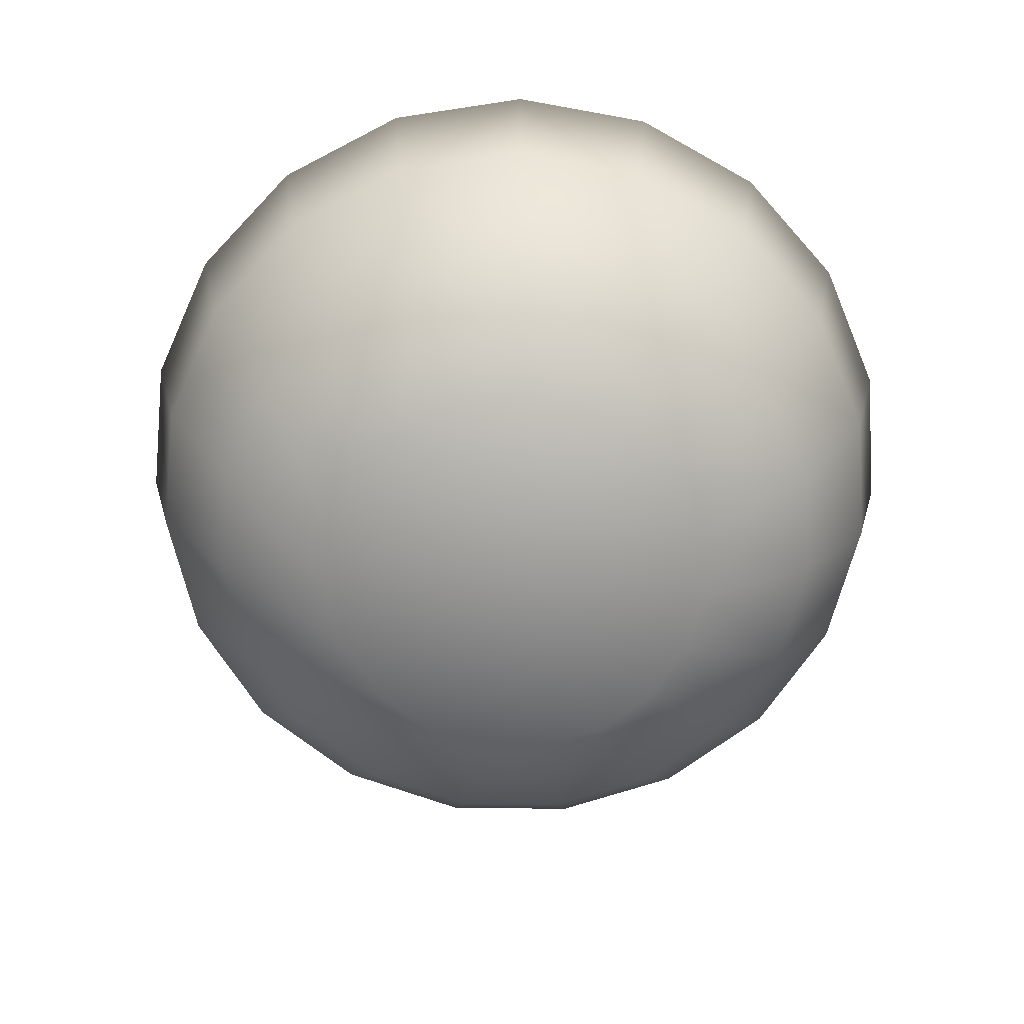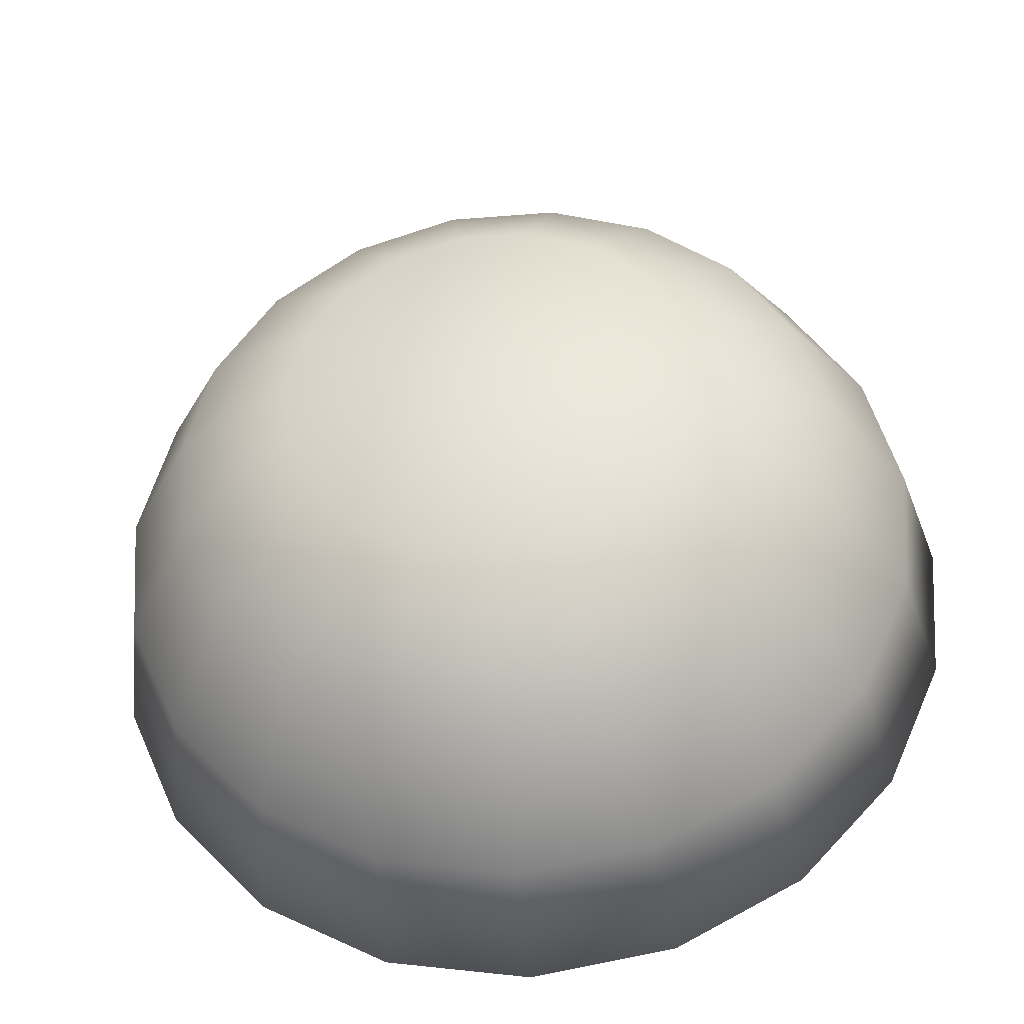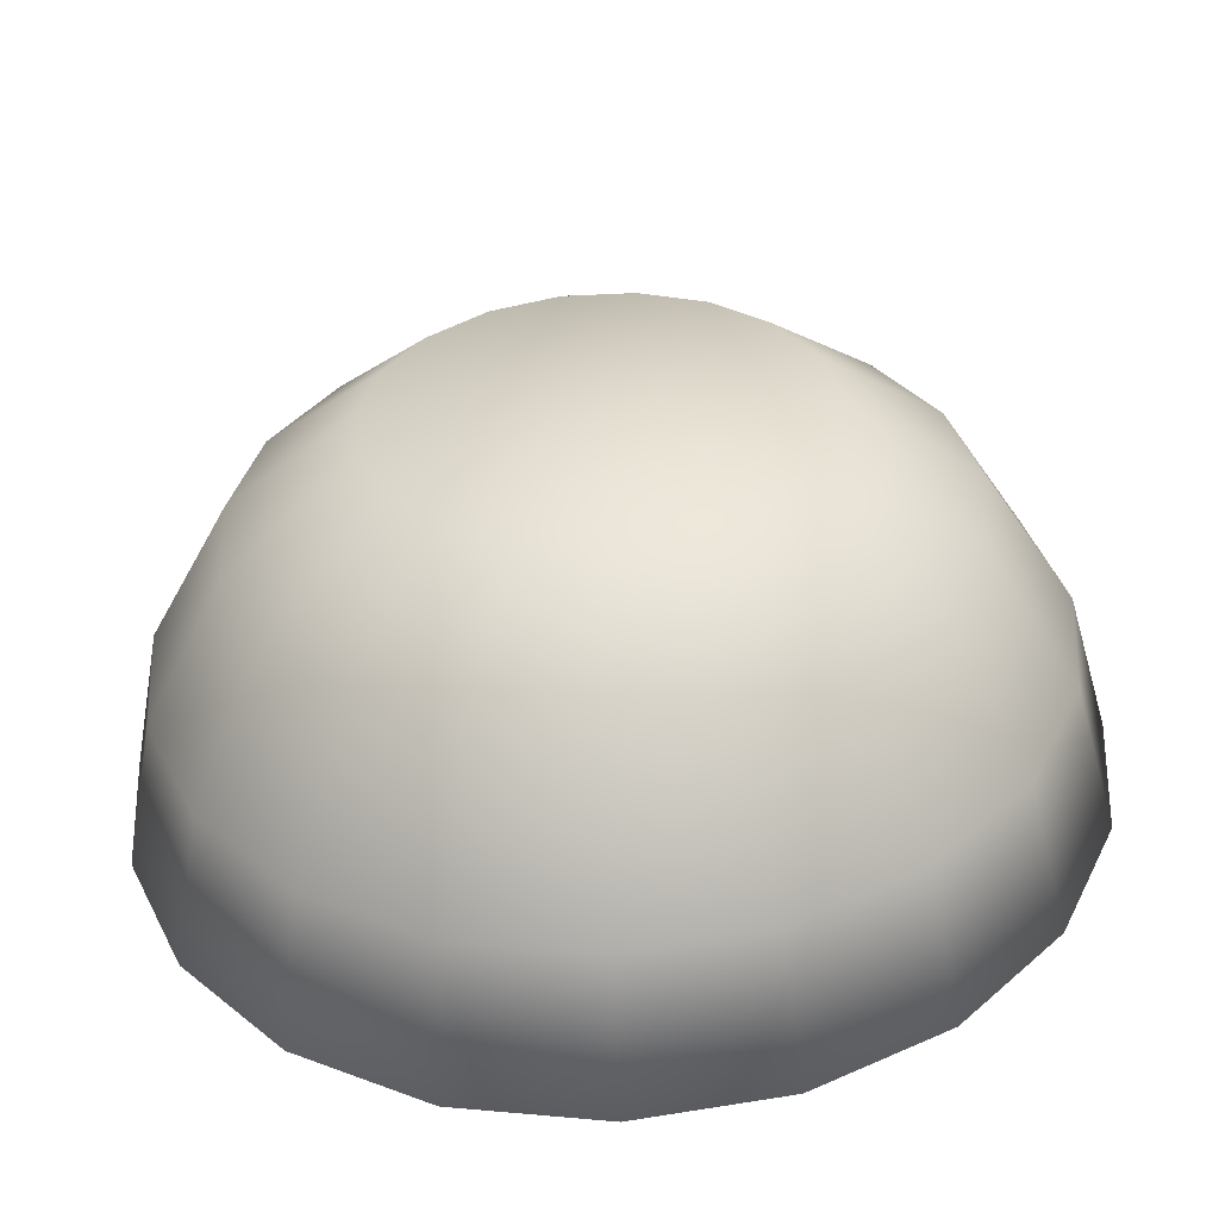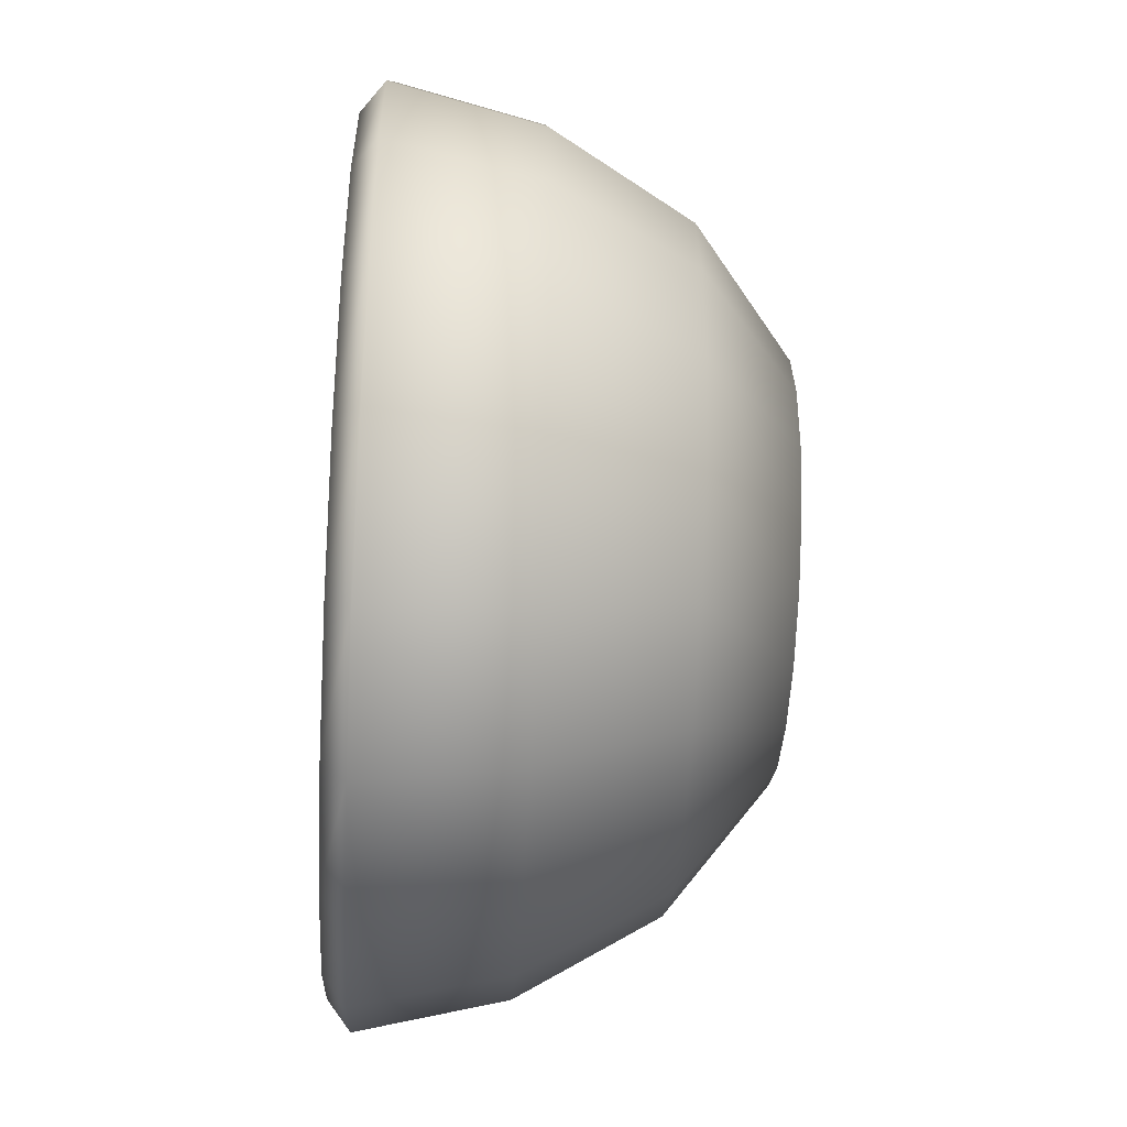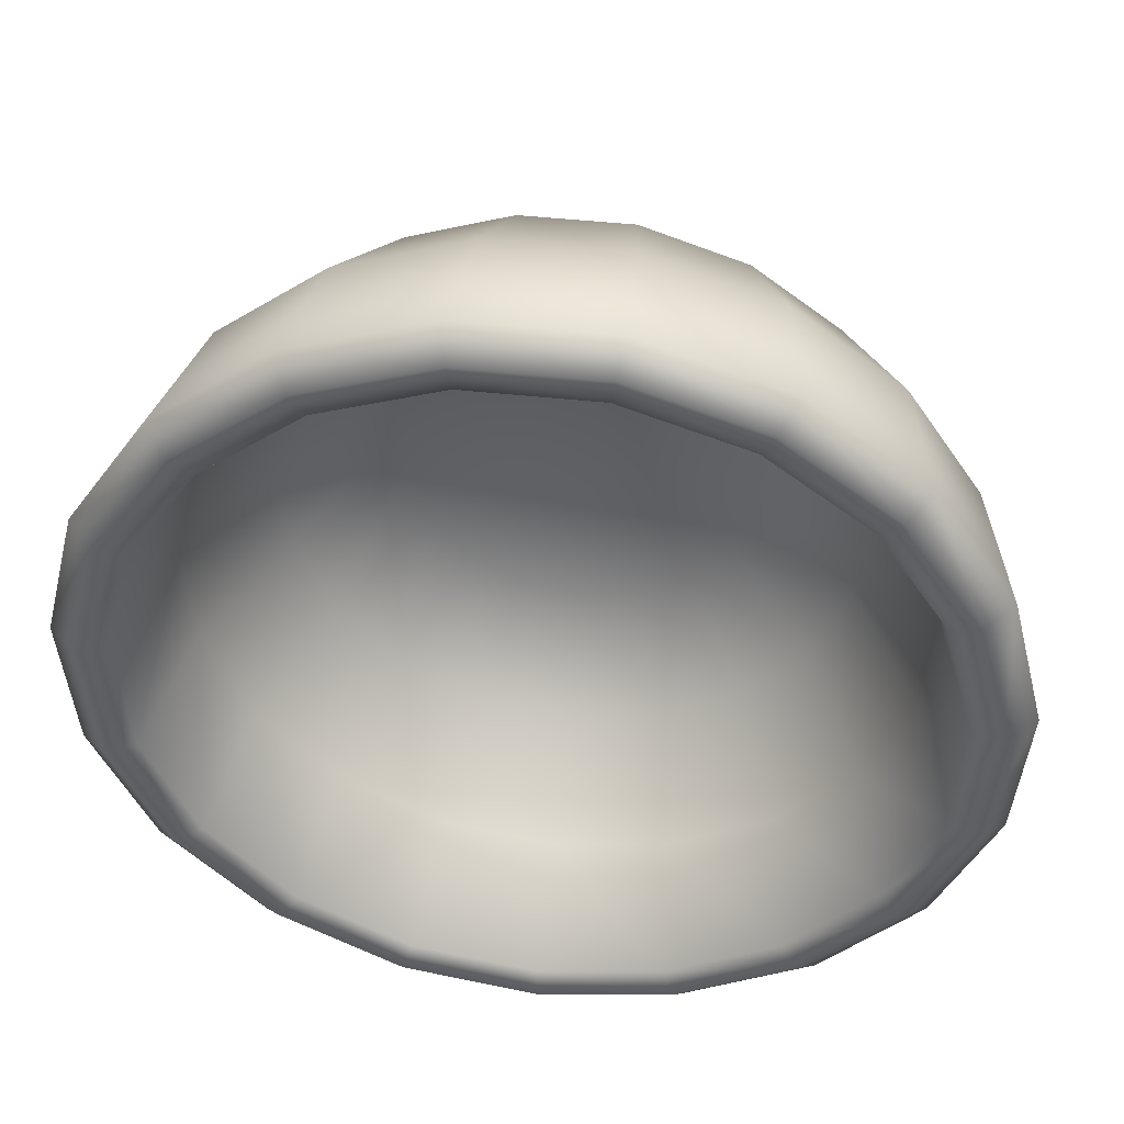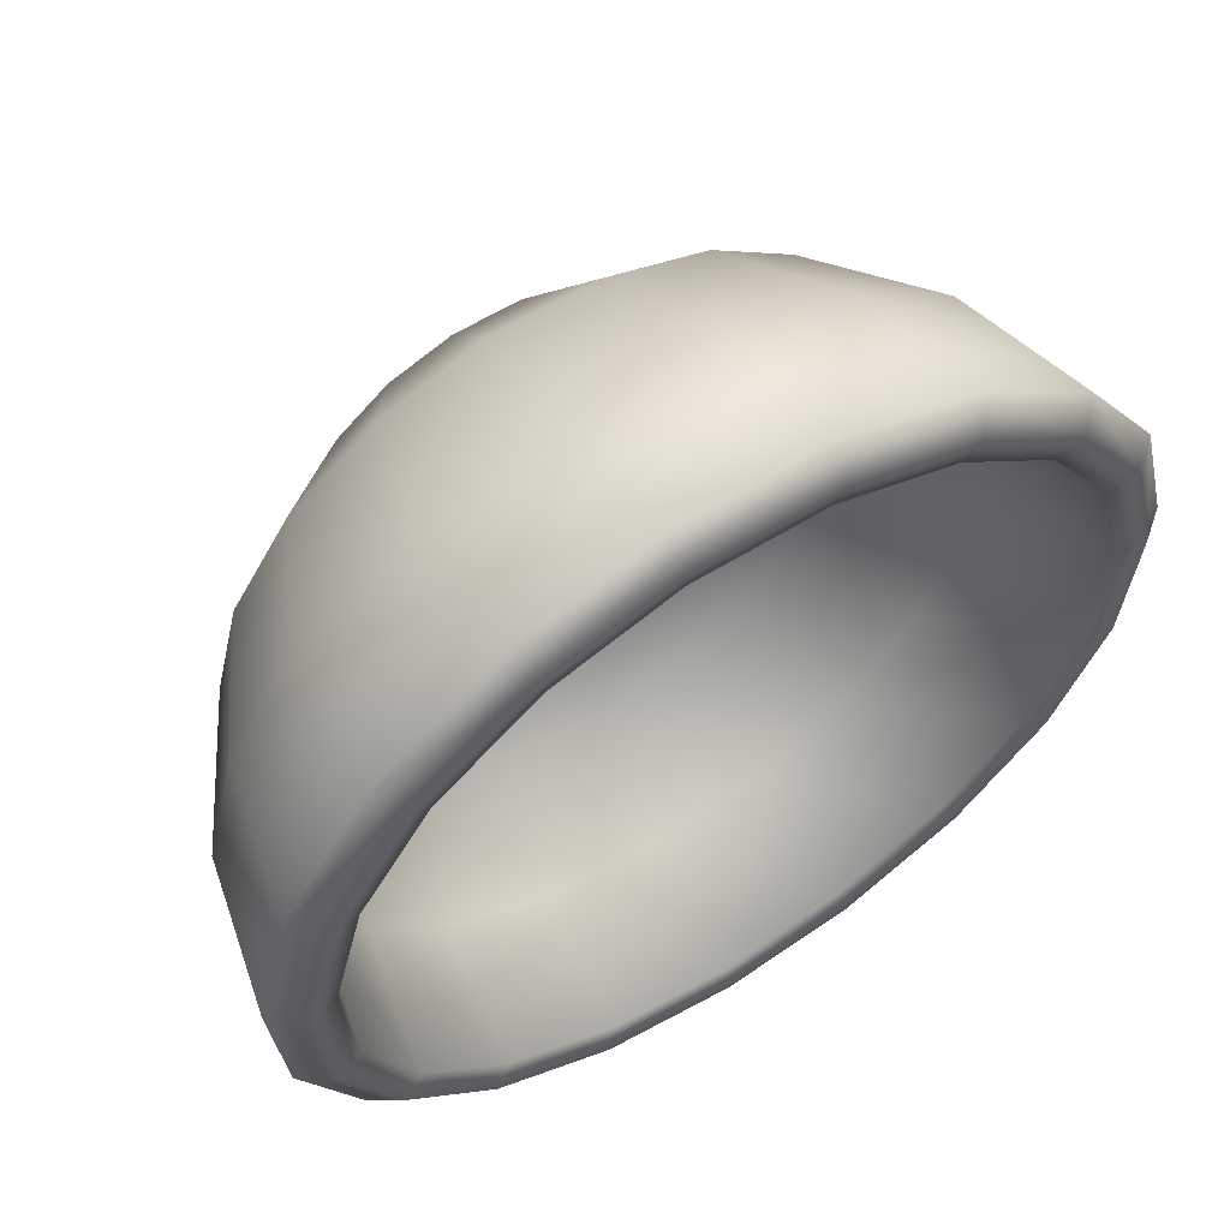
<metadata>
{"format":"obj","ext":"obj","renderer":"f3d","projection":"perspective","resolution":1024,"background":"white","views":[{"elev":-69.3,"azim":-86.1,"up":"+Y"},{"elev":-37.8,"azim":5.9,"up":"+Z"},{"elev":-54.7,"azim":2.8,"up":"+Z"},{"elev":-46.8,"azim":-93.2,"up":"+Z"},{"elev":45.3,"azim":-172.8,"up":"+Z"},{"elev":59.7,"azim":147.6,"up":"+Z"}]}
</metadata>
<code>
v  -6.392 1.403 0.7807
v  -6.337 1.403 0.7715
v  -6.337 1.347 0.7846
v  -6.388 1.347 0.7931
v  -6.441 1.403 0.8072
v  -6.433 1.347 0.8176
v  -6.479 1.403 0.8484
v  -6.468 1.347 0.8556
v  -6.502 1.403 0.8996
v  -6.489 1.347 0.9028
v  -6.506 1.403 0.9553
v  -6.493 1.347 0.9542
v  -6.493 1.403 1.009
v  -6.481 1.347 1.004
v  -6.462 1.403 1.056
v  -6.452 1.347 1.047
v  -6.418 1.403 1.091
v  -6.412 1.347 1.079
v  -6.365 1.403 1.109
v  -6.363 1.347 1.096
v  -6.309 1.403 1.109
v  -6.311 1.347 1.096
v  -6.256 1.403 1.091
v  -6.263 1.347 1.079
v  -6.212 1.403 1.056
v  -6.222 1.347 1.047
v  -6.182 1.403 1.009
v  -6.194 1.347 1.004
v  -6.168 1.403 0.9553
v  -6.181 1.347 0.9542
v  -6.173 1.403 0.8996
v  -6.185 1.347 0.9028
v  -6.195 1.403 0.8484
v  -6.206 1.347 0.8556
v  -6.233 1.403 0.8072
v  -6.241 1.347 0.8176
v  -6.282 1.403 0.7807
v  -6.286 1.347 0.7931
v  -6.337 1.295 0.8156
v  -6.378 1.295 0.8223
v  -6.414 1.295 0.842
v  -6.442 1.295 0.8725
v  -6.459 1.295 0.9103
v  -6.462 1.295 0.9516
v  -6.452 1.295 0.9917
v  -6.43 1.295 1.026
v  -6.397 1.295 1.052
v  -6.358 1.295 1.065
v  -6.316 1.295 1.065
v  -6.277 1.295 1.052
v  -6.245 1.295 1.026
v  -6.222 1.295 0.9917
v  -6.212 1.295 0.9516
v  -6.215 1.295 0.9103
v  -6.232 1.295 0.8725
v  -6.26 1.295 0.842
v  -6.296 1.295 0.8223
v  -6.337 1.258 0.8631
v  -6.363 1.258 0.8673
v  -6.385 1.258 0.8796
v  -6.403 1.258 0.8985
v  -6.413 1.258 0.922
v  -6.415 1.258 0.9476
v  -6.409 1.258 0.9726
v  -6.395 1.258 0.9941
v  -6.374 1.258 1.01
v  -6.35 1.258 1.018
v  -6.324 1.258 1.018
v  -6.3 1.258 1.01
v  -6.28 1.258 0.9941
v  -6.266 1.258 0.9726
v  -6.259 1.258 0.9476
v  -6.261 1.258 0.922
v  -6.272 1.258 0.8985
v  -6.289 1.258 0.8796
v  -6.312 1.258 0.8673
v  -6.337 1.256 0.9412
v  -6.385 1.409 0.8019
v  -6.381 1.357 0.8132
v  -6.337 1.357 0.8058
v  -6.337 1.409 0.7939
v  -6.428 1.409 0.8249
v  -6.42 1.357 0.8343
v  -6.461 1.409 0.8606
v  -6.45 1.357 0.8672
v  -6.48 1.409 0.905
v  -6.468 1.357 0.9079
v  -6.484 1.409 0.9534
v  -6.472 1.357 0.9524
v  -6.472 1.409 1
v  -6.461 1.357 0.9956
v  -6.446 1.409 1.041
v  -6.437 1.357 1.033
v  -6.407 1.409 1.071
v  -6.402 1.357 1.06
v  -6.361 1.409 1.087
v  -6.359 1.357 1.075
v  -6.313 1.409 1.087
v  -6.315 1.357 1.075
v  -6.267 1.409 1.071
v  -6.273 1.357 1.06
v  -6.229 1.409 1.041
v  -6.238 1.357 1.033
v  -6.202 1.409 1
v  -6.213 1.357 0.9956
v  -6.19 1.409 0.9534
v  -6.202 1.357 0.9524
v  -6.194 1.409 0.905
v  -6.206 1.357 0.9079
v  -6.214 1.409 0.8606
v  -6.224 1.357 0.8672
v  -6.247 1.409 0.8249
v  -6.254 1.357 0.8343
v  -6.289 1.409 0.8019
v  -6.293 1.357 0.8132
v  -6.372 1.312 0.8383
v  -6.337 1.312 0.8324
v  -6.404 1.312 0.8554
v  -6.428 1.312 0.8817
v  -6.443 1.312 0.9145
v  -6.446 1.312 0.9502
v  -6.437 1.312 0.9849
v  -6.417 1.312 1.015
v  -6.389 1.312 1.037
v  -6.355 1.312 1.048
v  -6.319 1.312 1.048
v  -6.285 1.312 1.037
v  -6.257 1.312 1.015
v  -6.238 1.312 0.9849
v  -6.229 1.312 0.9502
v  -6.232 1.312 0.9145
v  -6.246 1.312 0.8817
v  -6.27 1.312 0.8554
v  -6.302 1.312 0.8383
v  -6.36 1.282 0.8746
v  -6.337 1.282 0.8709
v  -6.38 1.282 0.8857
v  -6.396 1.282 0.9027
v  -6.405 1.282 0.9239
v  -6.407 1.282 0.947
v  -6.402 1.282 0.9695
v  -6.389 1.282 0.9889
v  -6.371 1.282 1.003
v  -6.349 1.282 1.011
v  -6.326 1.282 1.011
v  -6.304 1.282 1.003
v  -6.285 1.282 0.9889
v  -6.273 1.282 0.9695
v  -6.267 1.282 0.947
v  -6.269 1.282 0.9239
v  -6.278 1.282 0.9027
v  -6.294 1.282 0.8857
v  -6.314 1.282 0.8746
v  -6.337 1.282 0.9412
v  -6.389 1.412 0.7912
v  -6.337 1.412 0.7827
v  -6.435 1.412 0.8161
v  -6.47 1.412 0.8545
v  -6.491 1.412 0.9023
v  -6.495 1.412 0.9543
v  -6.482 1.412 1.005
v  -6.454 1.412 1.049
v  -6.413 1.412 1.081
v  -6.363 1.412 1.098
v  -6.311 1.412 1.098
v  -6.262 1.412 1.081
v  -6.221 1.412 1.049
v  -6.192 1.412 1.005
v  -6.179 1.412 0.9543
v  -6.184 1.412 0.9023
v  -6.205 1.412 0.8545
v  -6.24 1.412 0.8161
v  -6.286 1.412 0.7912
o mortero001
g mortero001
f 1 2 3 4
f 5 1 4 6
f 7 5 6 8
f 9 7 8 10
f 11 9 10 12
f 13 11 12 14
f 15 13 14 16
f 17 15 16 18
f 19 17 18 20
f 21 19 20 22
f 23 21 22 24
f 25 23 24 26
f 27 25 26 28
f 29 27 28 30
f 31 29 30 32
f 33 31 32 34
f 35 33 34 36
f 37 35 36 38
f 2 37 38 3
f 4 3 39 40
f 6 4 40 41
f 8 6 41 42
f 10 8 42 43
f 12 10 43 44
f 14 12 44 45
f 16 14 45 46
f 18 16 46 47
f 20 18 47 48
f 22 20 48 49
f 24 22 49 50
f 26 24 50 51
f 28 26 51 52
f 30 28 52 53
f 32 30 53 54
f 34 32 54 55
f 36 34 55 56
f 38 36 56 57
f 3 38 57 39
f 40 39 58 59
f 41 40 59 60
f 42 41 60 61
f 43 42 61 62
f 44 43 62 63
f 45 44 63 64
f 46 45 64 65
f 47 46 65 66
f 48 47 66 67
f 49 48 67 68
f 50 49 68 69
f 51 50 69 70
f 52 51 70 71
f 53 52 71 72
f 54 53 72 73
f 55 54 73 74
f 56 55 74 75
f 57 56 75 76
f 39 57 76 58
f 77 59 58
f 77 60 59
f 77 61 60
f 77 62 61
f 77 63 62
f 77 64 63
f 77 65 64
f 77 66 65
f 77 67 66
f 77 68 67
f 77 69 68
f 77 70 69
f 77 71 70
f 77 72 71
f 77 73 72
f 77 74 73
f 77 75 74
f 77 76 75
f 77 58 76
f 78 79 80 81
f 82 83 79 78
f 84 85 83 82
f 86 87 85 84
f 88 89 87 86
f 90 91 89 88
f 92 93 91 90
f 94 95 93 92
f 96 97 95 94
f 98 99 97 96
f 100 101 99 98
f 102 103 101 100
f 104 105 103 102
f 106 107 105 104
f 108 109 107 106
f 110 111 109 108
f 112 113 111 110
f 114 115 113 112
f 81 80 115 114
f 79 116 117 80
f 83 118 116 79
f 85 119 118 83
f 87 120 119 85
f 89 121 120 87
f 91 122 121 89
f 93 123 122 91
f 95 124 123 93
f 97 125 124 95
f 99 126 125 97
f 101 127 126 99
f 103 128 127 101
f 105 129 128 103
f 107 130 129 105
f 109 131 130 107
f 111 132 131 109
f 113 133 132 111
f 115 134 133 113
f 80 117 134 115
f 116 135 136 117
f 118 137 135 116
f 119 138 137 118
f 120 139 138 119
f 121 140 139 120
f 122 141 140 121
f 123 142 141 122
f 124 143 142 123
f 125 144 143 124
f 126 145 144 125
f 127 146 145 126
f 128 147 146 127
f 129 148 147 128
f 130 149 148 129
f 131 150 149 130
f 132 151 150 131
f 133 152 151 132
f 134 153 152 133
f 117 136 153 134
f 136 135 154
f 135 137 154
f 137 138 154
f 138 139 154
f 139 140 154
f 140 141 154
f 141 142 154
f 142 143 154
f 143 144 154
f 144 145 154
f 145 146 154
f 146 147 154
f 147 148 154
f 148 149 154
f 149 150 154
f 150 151 154
f 151 152 154
f 152 153 154
f 153 136 154
f 1 155 156 2
f 155 78 81 156
f 5 157 155 1
f 157 82 78 155
f 7 158 157 5
f 158 84 82 157
f 9 159 158 7
f 159 86 84 158
f 11 160 159 9
f 160 88 86 159
f 13 161 160 11
f 161 90 88 160
f 15 162 161 13
f 162 92 90 161
f 17 163 162 15
f 163 94 92 162
f 19 164 163 17
f 164 96 94 163
f 21 165 164 19
f 165 98 96 164
f 23 166 165 21
f 166 100 98 165
f 25 167 166 23
f 167 102 100 166
f 27 168 167 25
f 168 104 102 167
f 29 169 168 27
f 169 106 104 168
f 31 170 169 29
f 170 108 106 169
f 33 171 170 31
f 171 110 108 170
f 35 172 171 33
f 172 112 110 171
f 37 173 172 35
f 173 114 112 172
f 2 156 173 37
f 156 81 114 173

</code>
